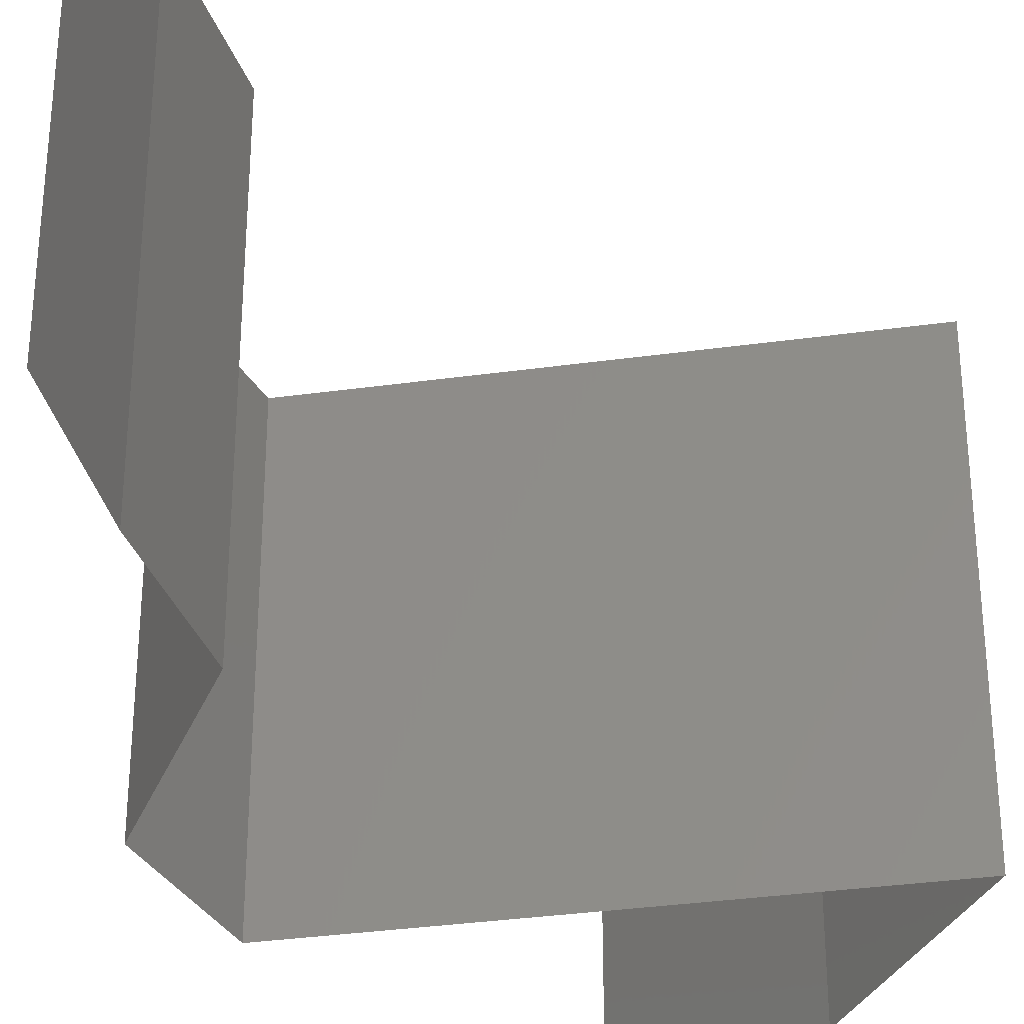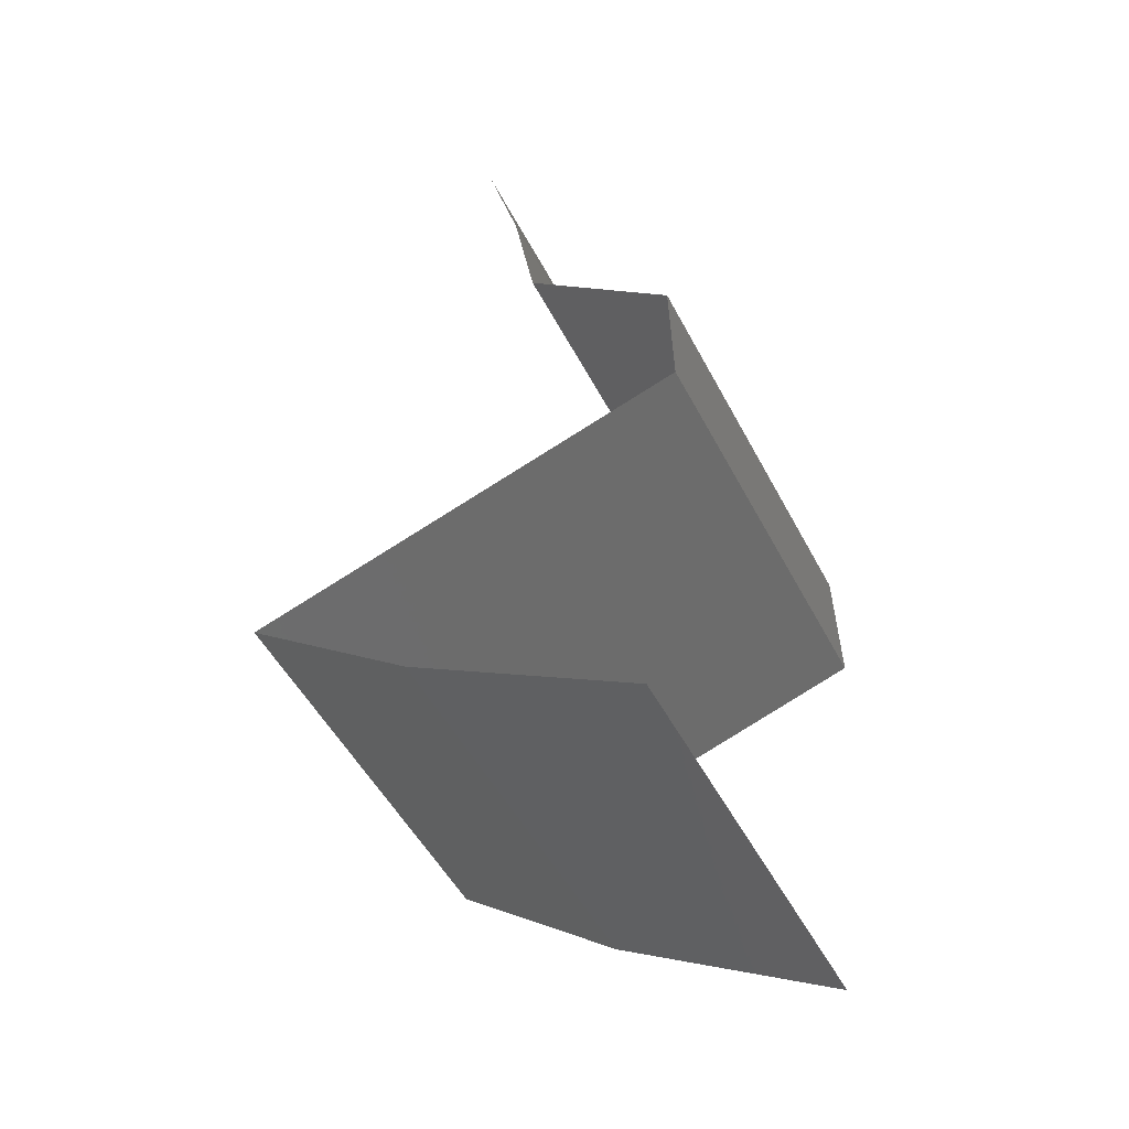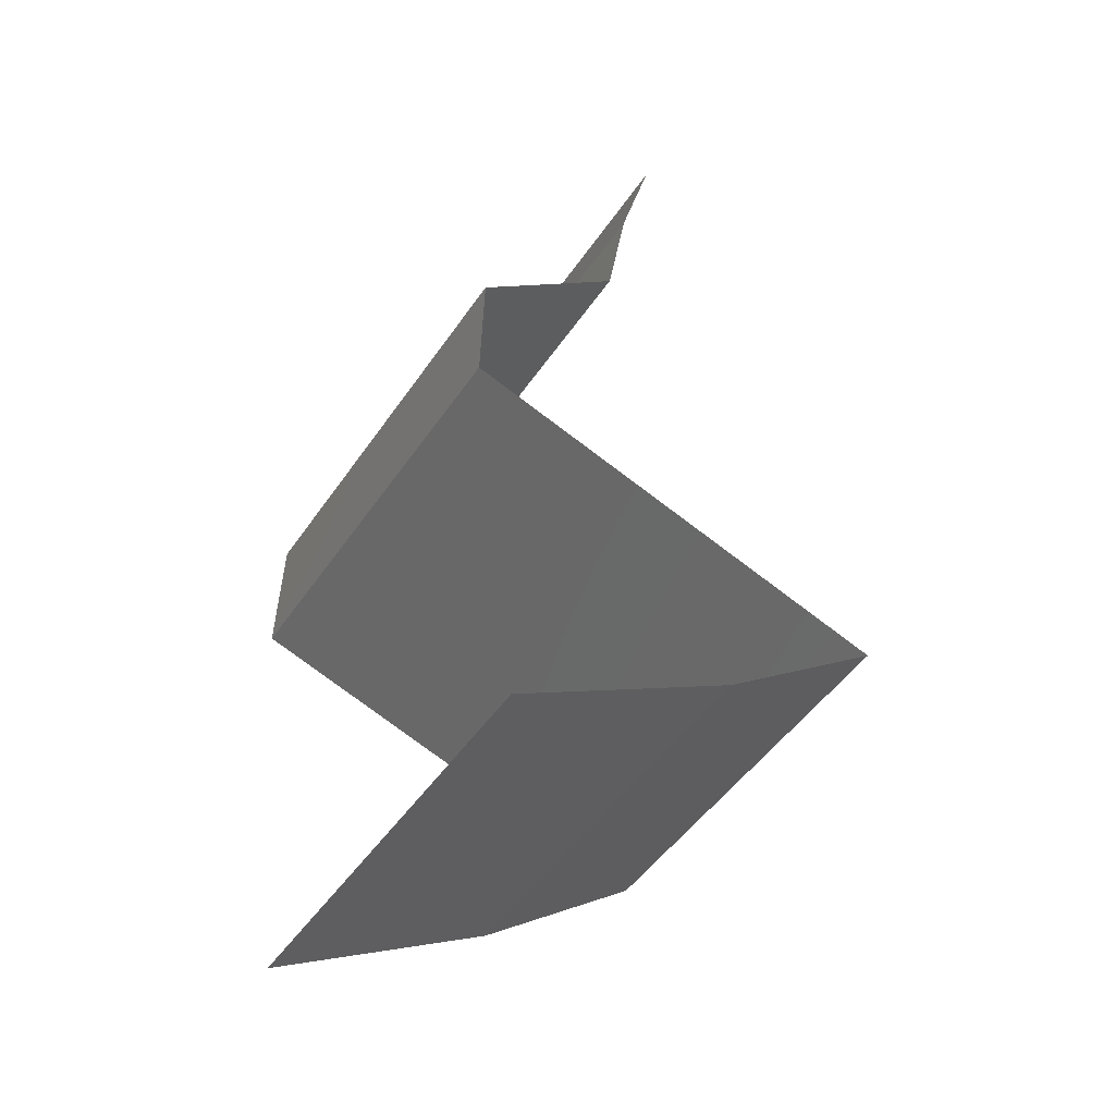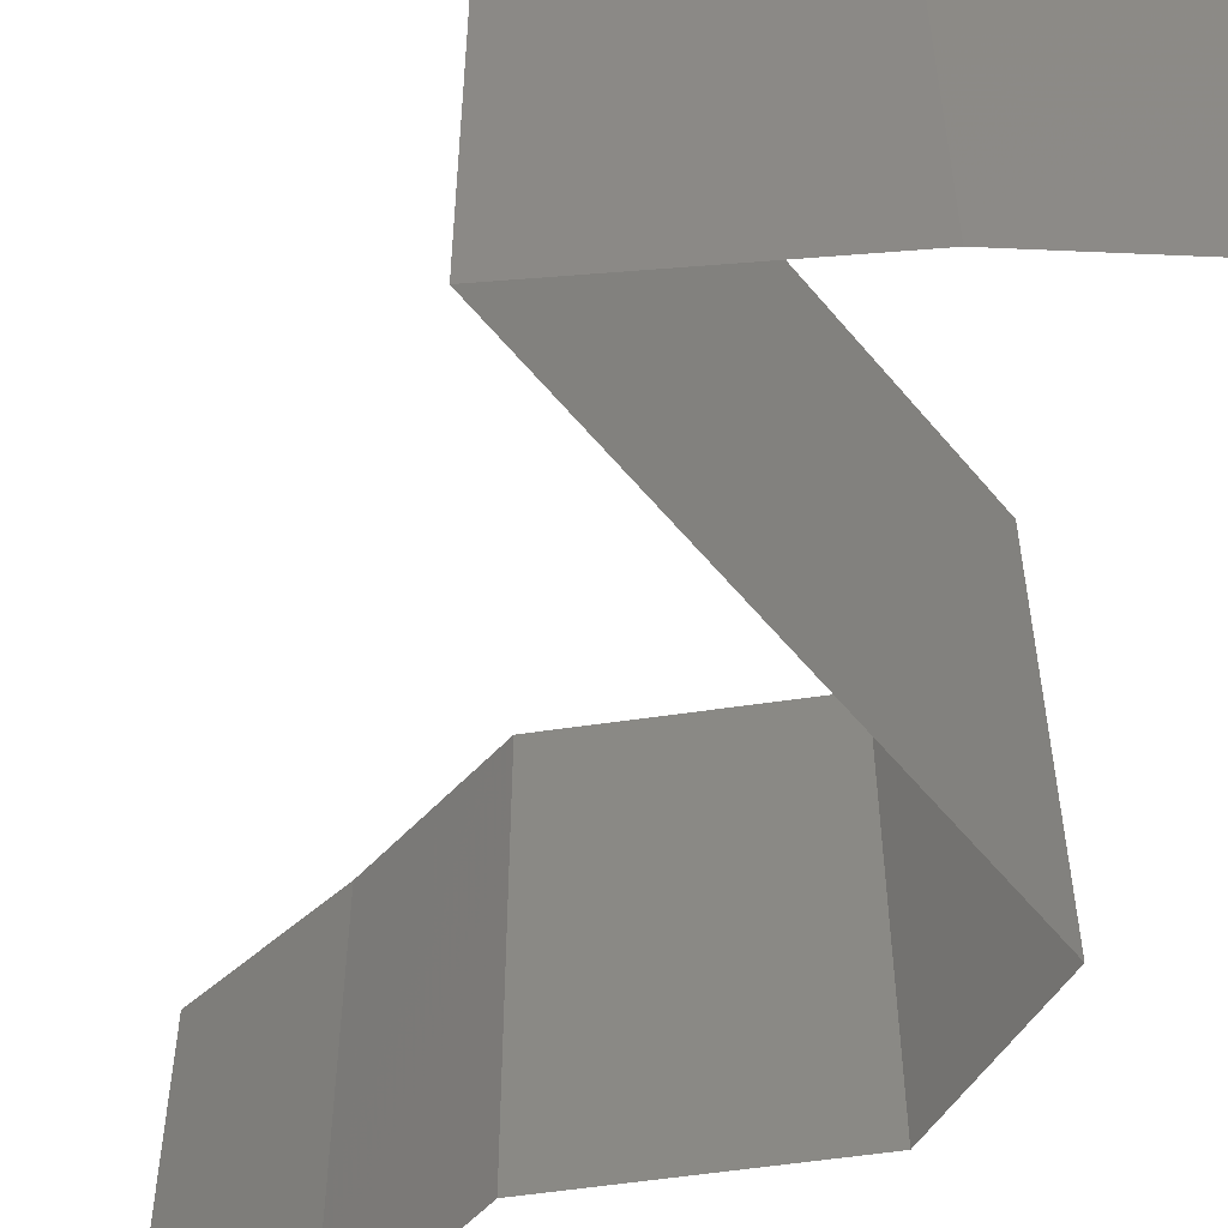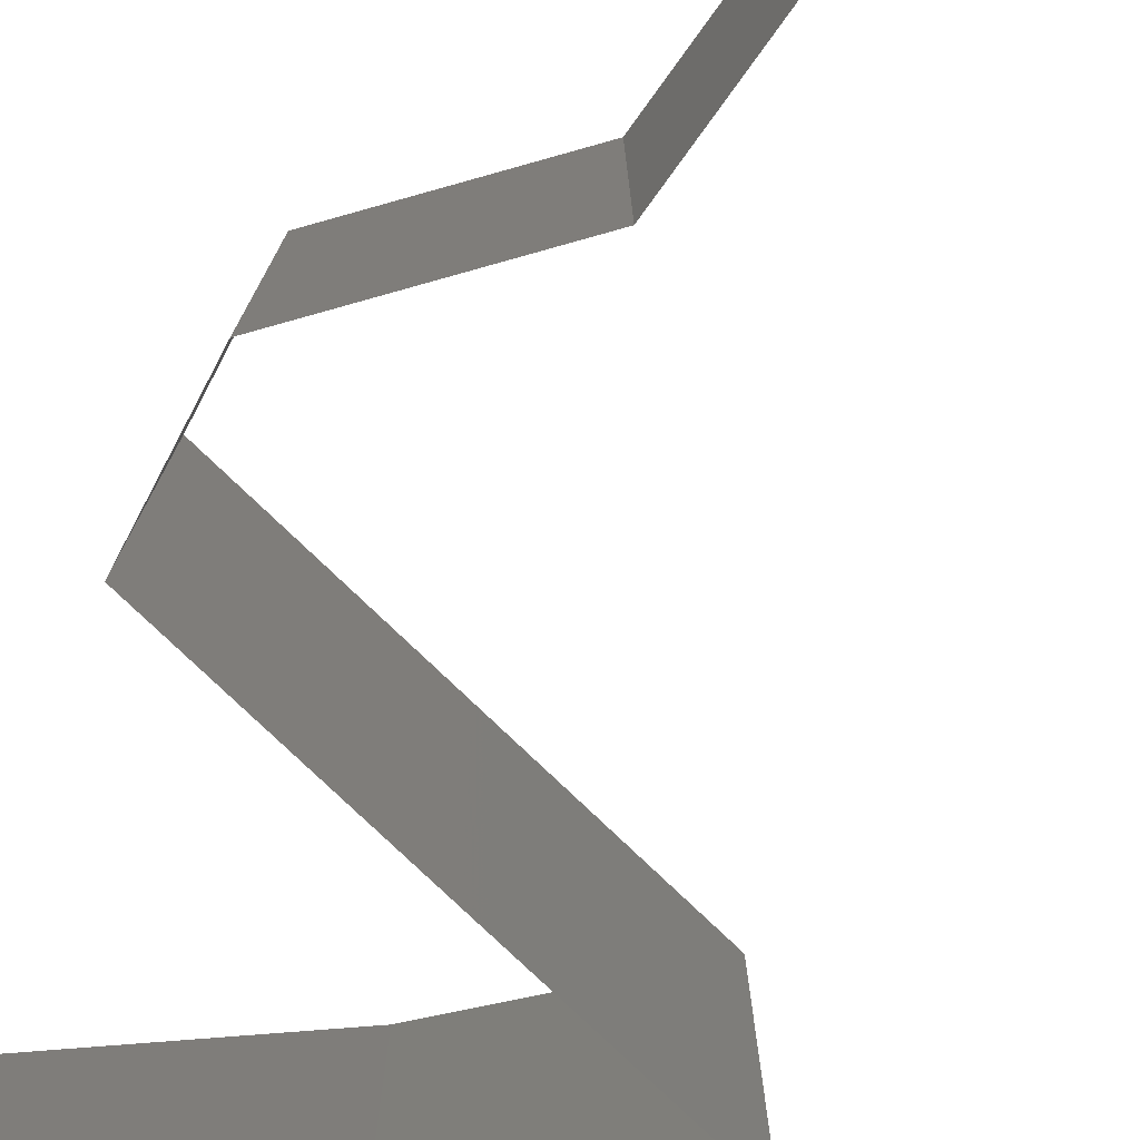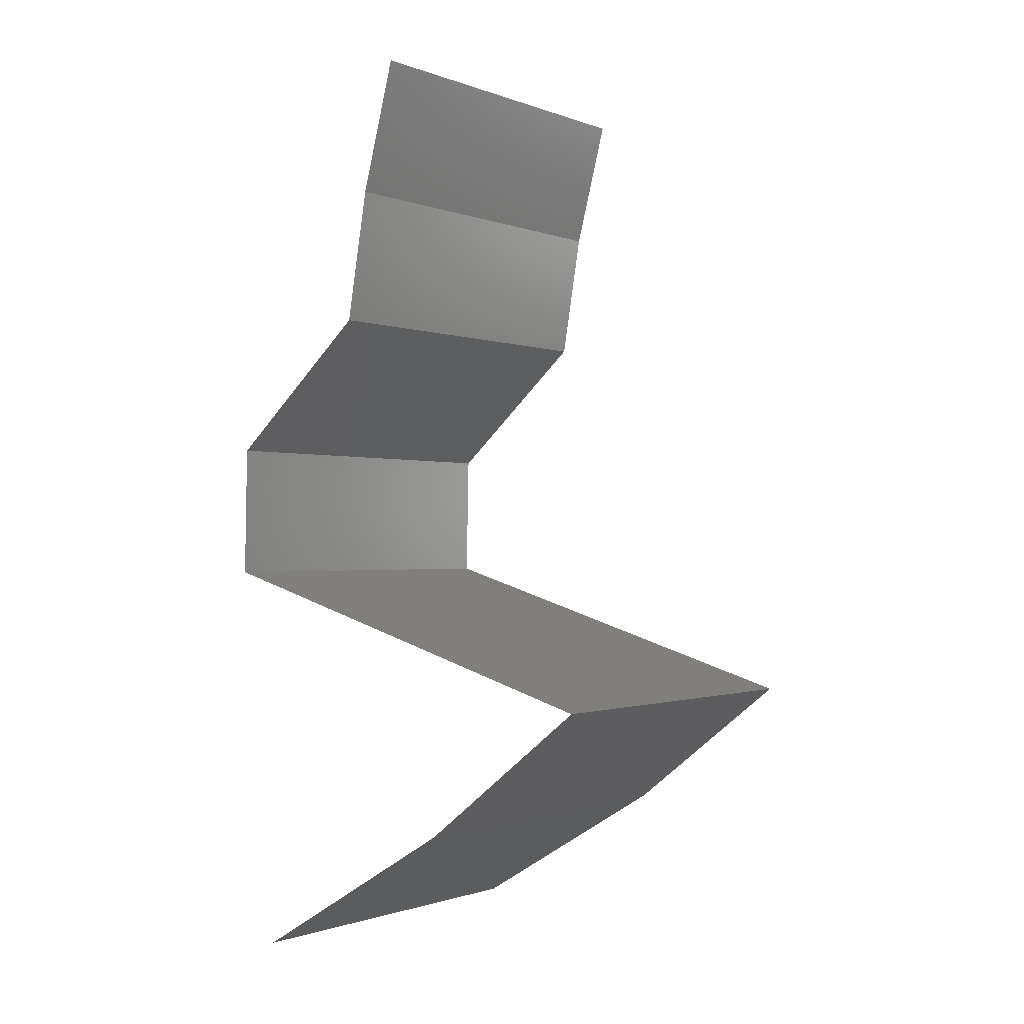
<metadata>
{"format":"stl","ext":"stl","renderer":"f3d","projection":"perspective","resolution":1024,"background":"white","views":[{"elev":-34.7,"azim":-152.3,"up":"+Z"},{"elev":-51.2,"azim":27.1,"up":"+Y"},{"elev":-49.2,"azim":147.0,"up":"+Y"},{"elev":-58.3,"azim":-33.7,"up":"+Z"},{"elev":-78.0,"azim":153.4,"up":"+Z"},{"elev":-1.0,"azim":-144.2,"up":"+Y"}]}
</metadata>
<code>
# stl→obj: 42 verts, 60 faces
v 0.0331 0.05297 0
v 0.03481 0.04635 0
v 0.03395 0.04966 0.005
v 0.0331 0.05297 0.01
v 0.03481 0.04635 0.01
v 0.03395 0.04966 0.015
v 0.03481 0.04635 0.02
v 0.0331 0.05297 0.02
v 0.0359 0.03973 0.02
v 0.03536 0.04304 0.015
v 0.0359 0.03973 0
v 0.03536 0.04304 0.005
v 0.0359 0.03973 0.01
v 0.03955 0.03642 0.015
v 0.04319 0.03311 0
v 0.04319 0.03311 0.01
v 0.03955 0.03642 0.005
v 0.04319 0.03311 0.02
v 0.04333 0.02649 0.01
v 0.04326 0.0298 0.015
v 0.04333 0.02649 0
v 0.04326 0.0298 0.005
v 0.04333 0.02649 0.02
v 0.02188 0.01987 0
v 0.02188 0.01987 0.01
v 0.0302 0.02243 0.008473
v 0.03261 0.02318 0
v 0.03261 0.02318 0.02
v 0.03635 0.02433 0.01311
v 0.02188 0.01987 0.02
v 0.02742 0.02157 0.01482
v 0.03716 0.02458 0.006316
v 0.03024 0.01324 0.02
v 0.02606 0.01655 0.01451
v 0.03024 0.01324 0
v 0.02606 0.01655 0.005521
v 0.03024 0.01324 0.01
v 0.03573 0.009933 0
v 0.04122 0.006622 0.01
v 0.03573 0.009933 0.02
v 0.04122 0.006622 0
v 0.04122 0.006622 0.02
f 1 2 3
f 4 5 6
f 7 8 6
f 5 4 3
f 4 1 3
f 8 4 6
f 2 5 3
f 5 7 6
f 9 7 10
f 2 11 12
f 13 5 12
f 5 13 10
f 5 2 12
f 7 5 10
f 11 13 12
f 13 9 10
f 9 13 14
f 15 16 17
f 13 11 17
f 16 18 14
f 11 15 17
f 16 13 17
f 13 16 14
f 18 9 14
f 16 19 20
f 15 21 22
f 19 16 22
f 23 18 20
f 16 15 22
f 18 16 20
f 21 19 22
f 19 23 20
f 24 25 26
f 27 24 26
f 28 23 29
f 30 28 31
f 23 19 29
f 21 27 32
f 25 30 31
f 19 21 32
f 29 26 31
f 28 29 31
f 32 26 29
f 32 27 26
f 26 25 31
f 19 32 29
f 33 30 34
f 24 35 36
f 30 25 34
f 35 37 36
f 25 36 34
f 36 37 34
f 25 24 36
f 37 33 34
f 38 39 37
f 39 40 37
f 38 37 35
f 37 40 33
f 39 38 41
f 40 39 42

</code>
